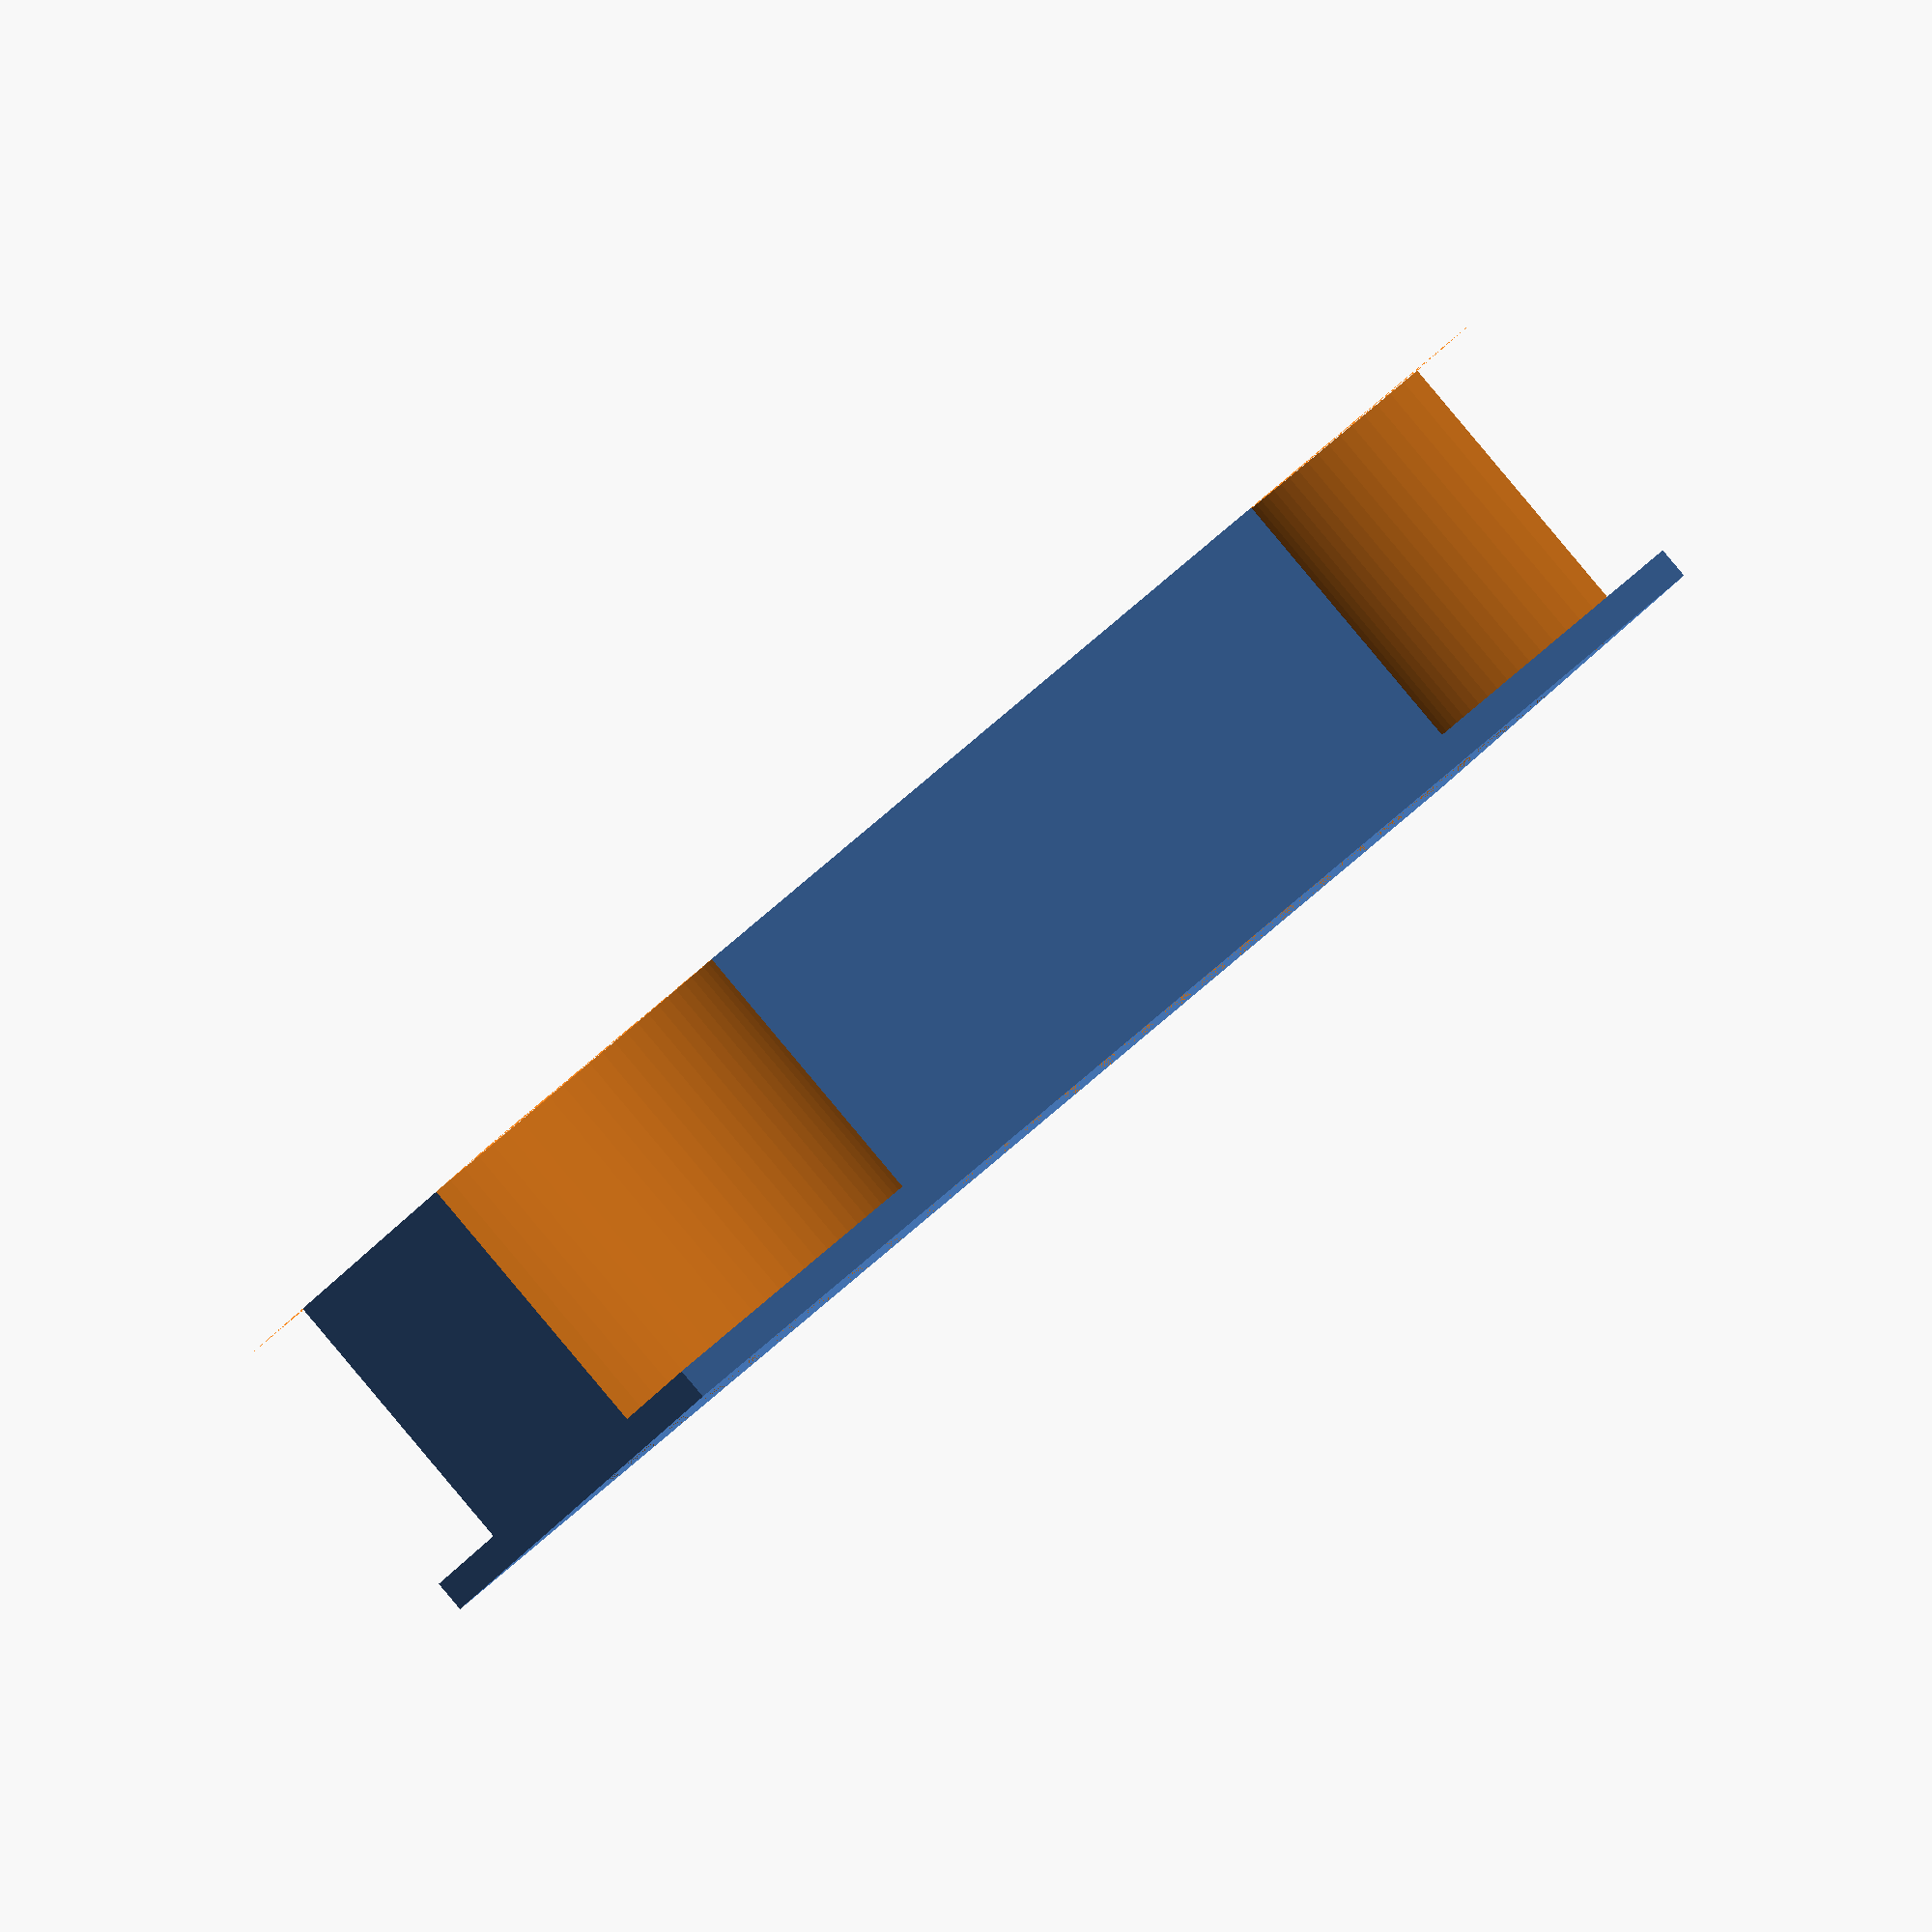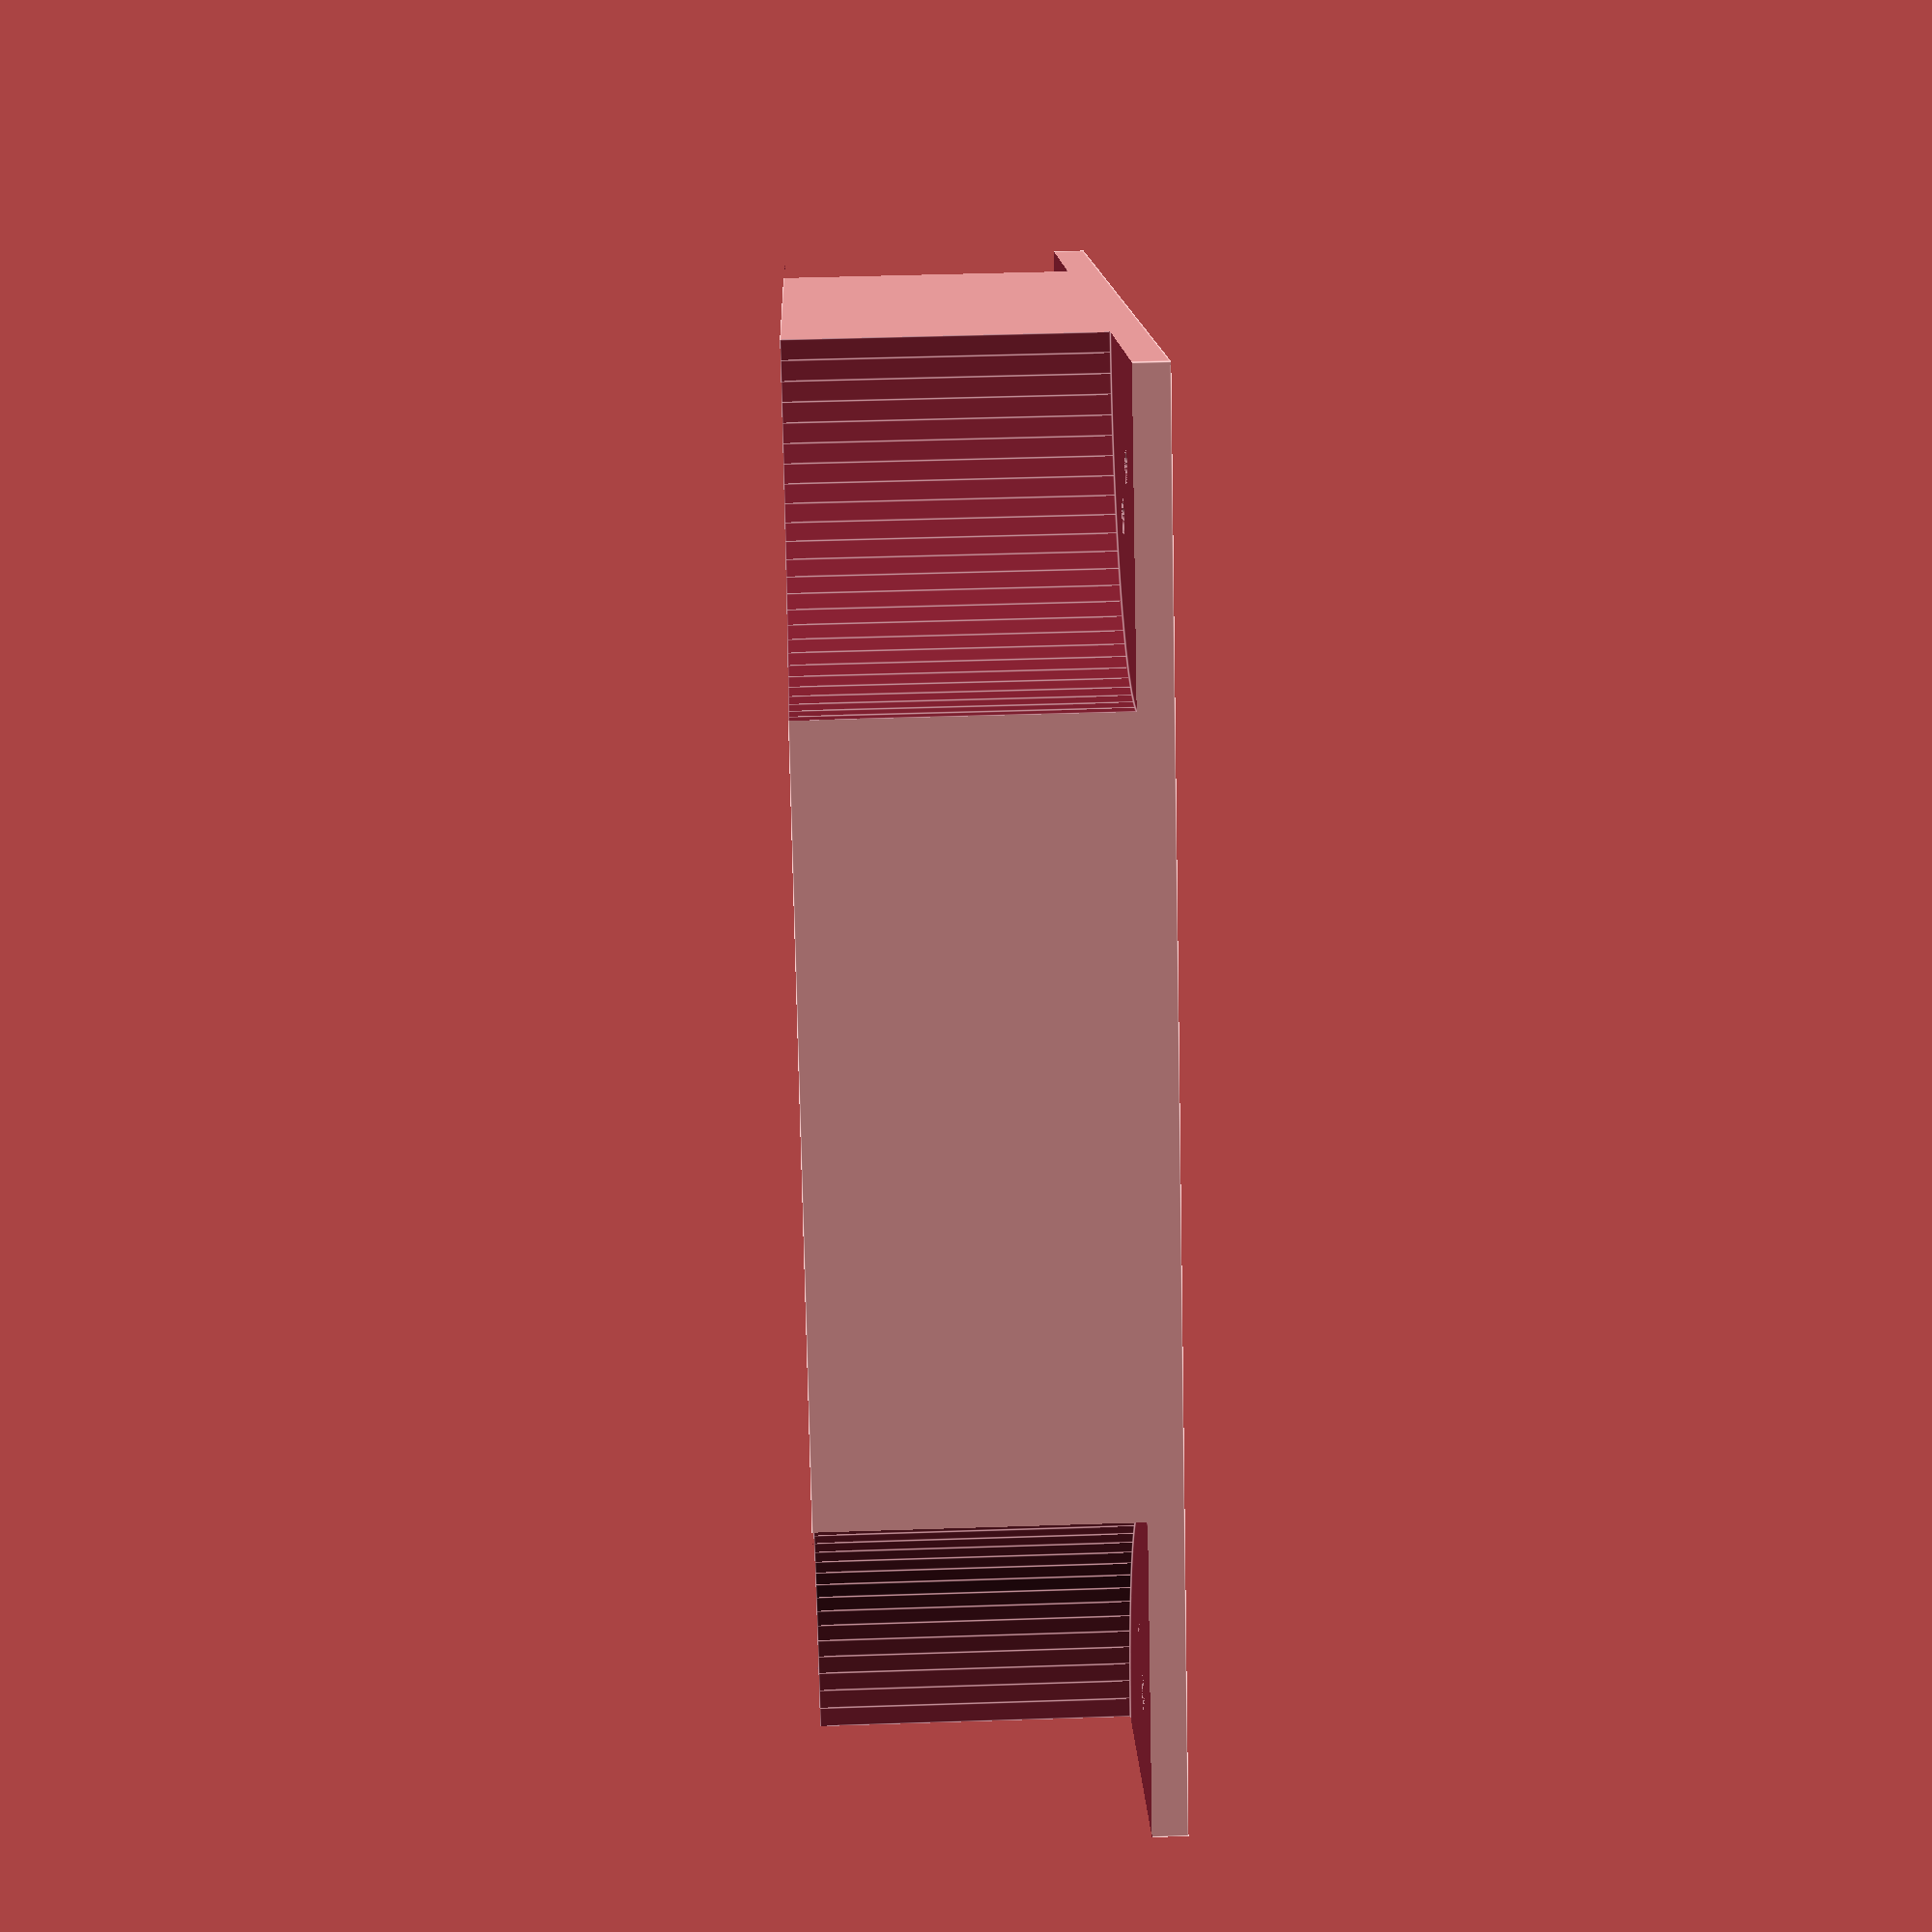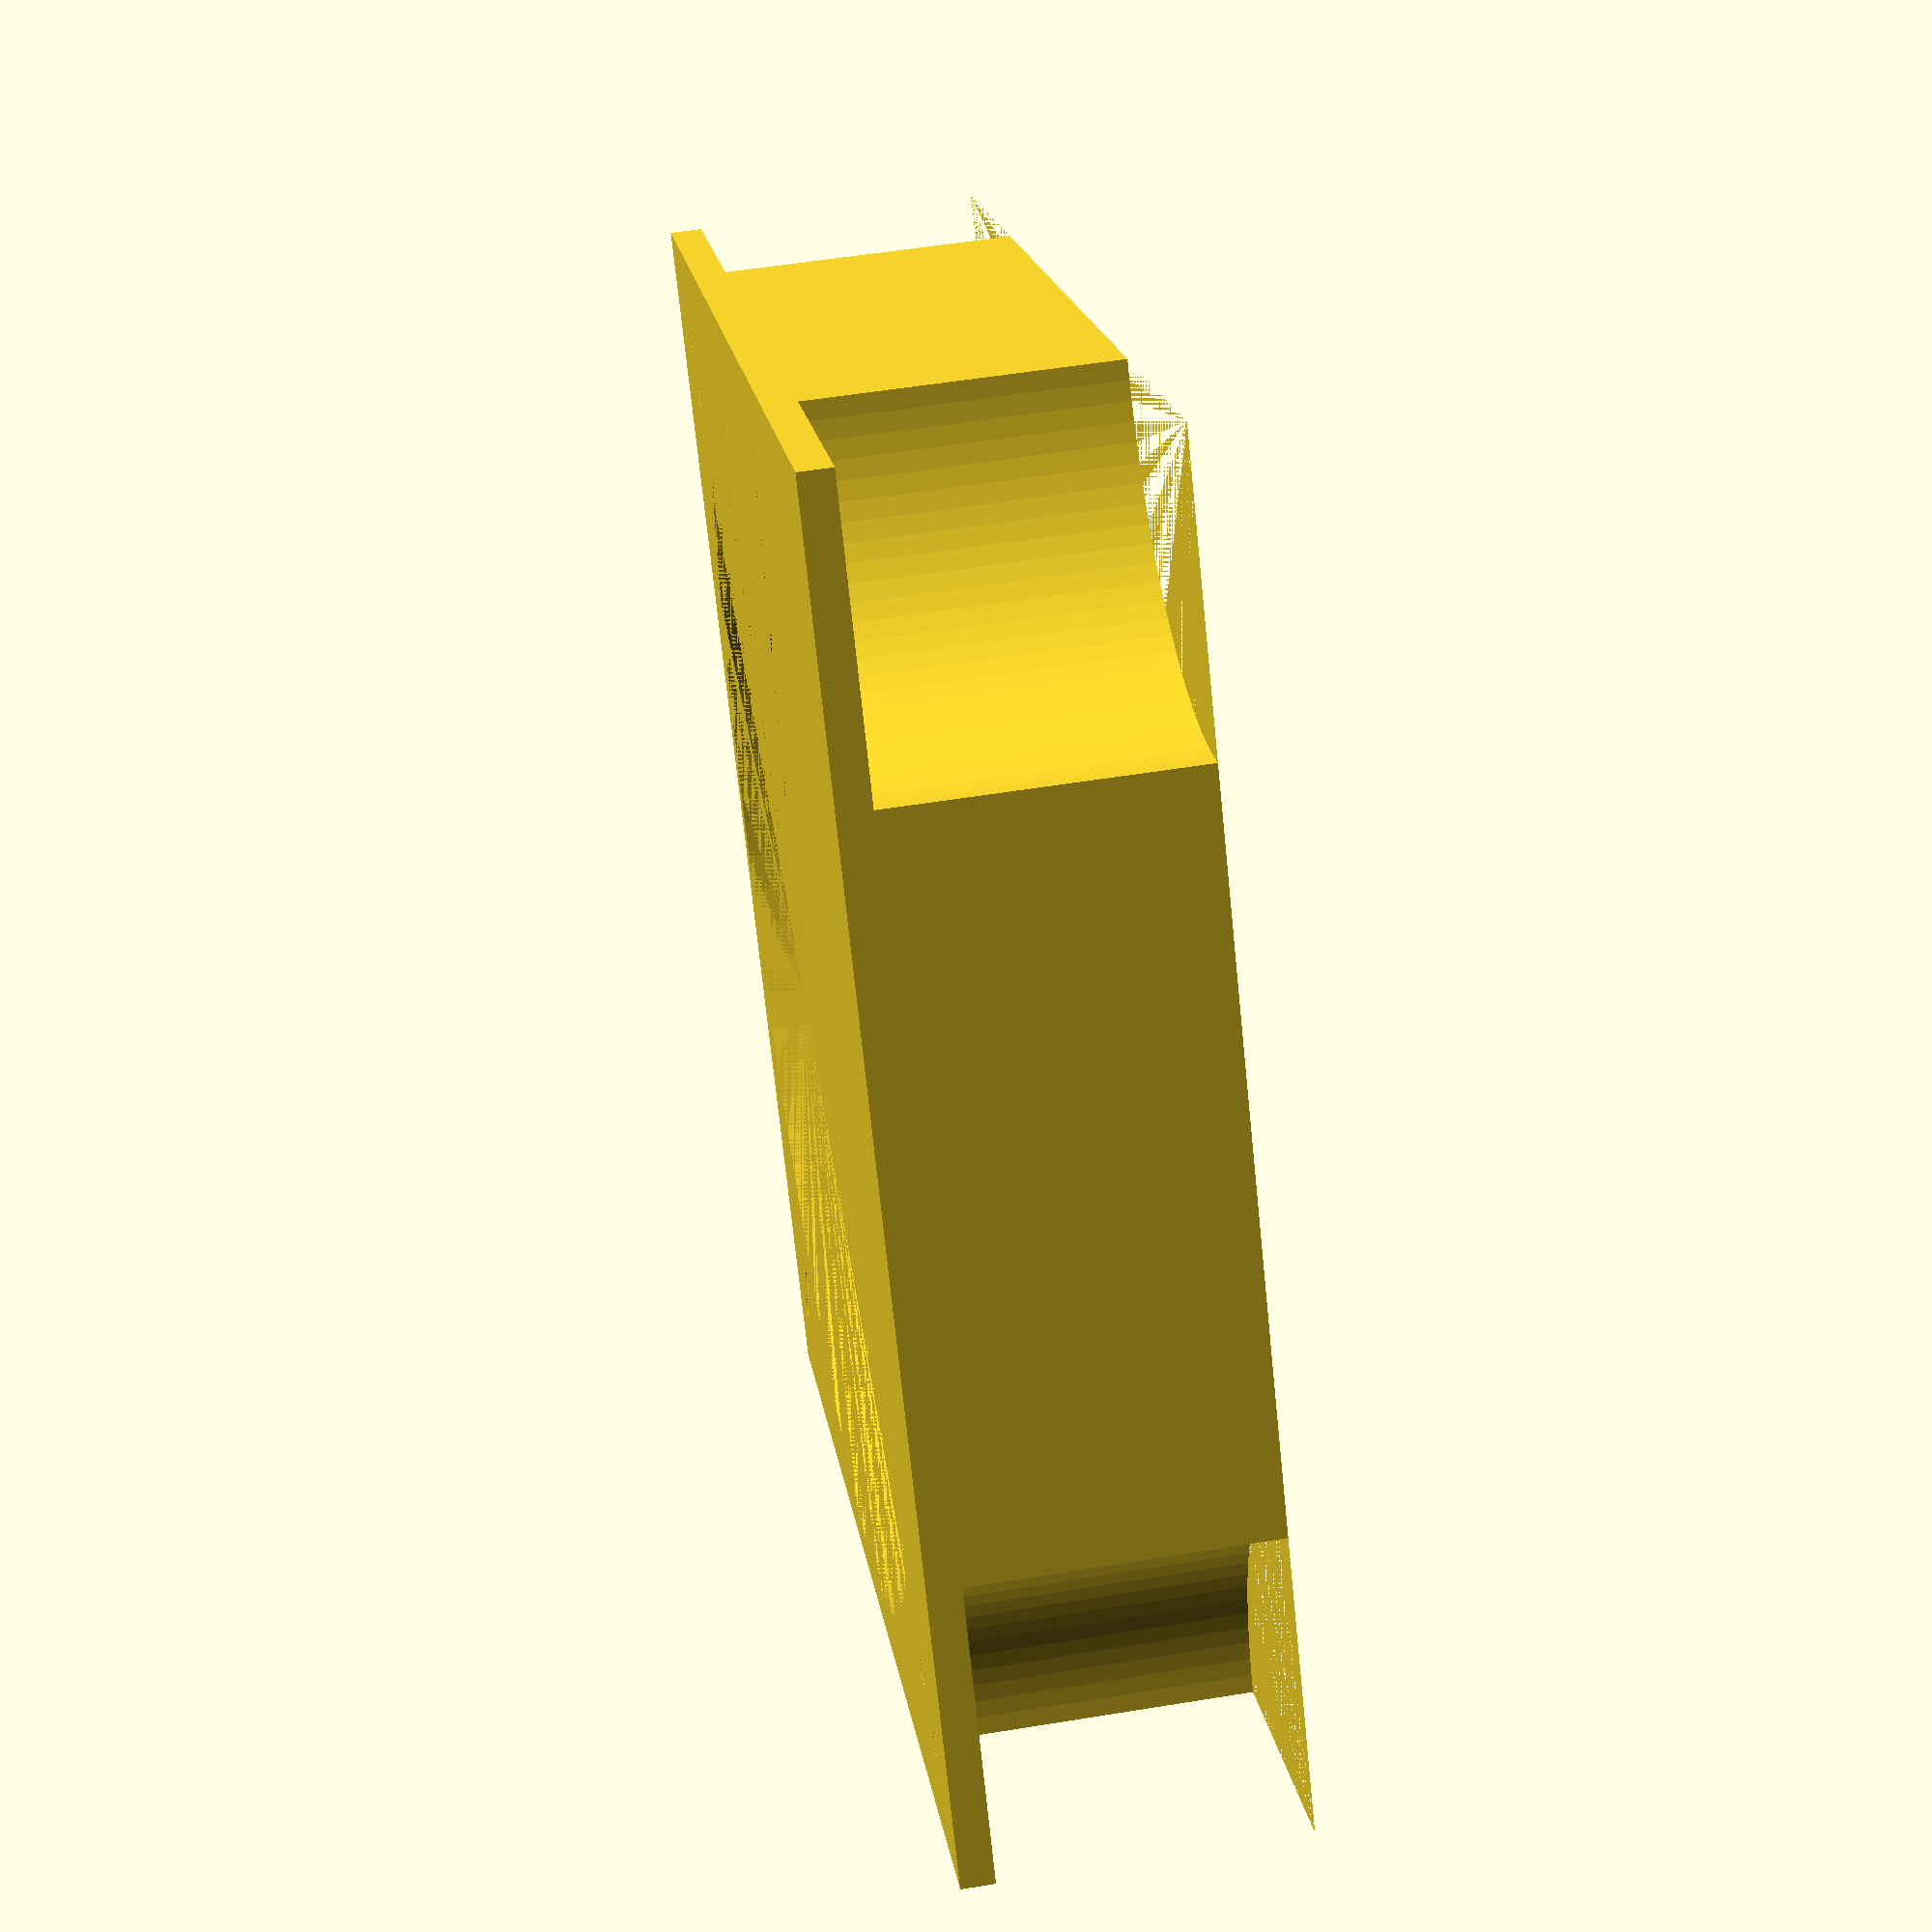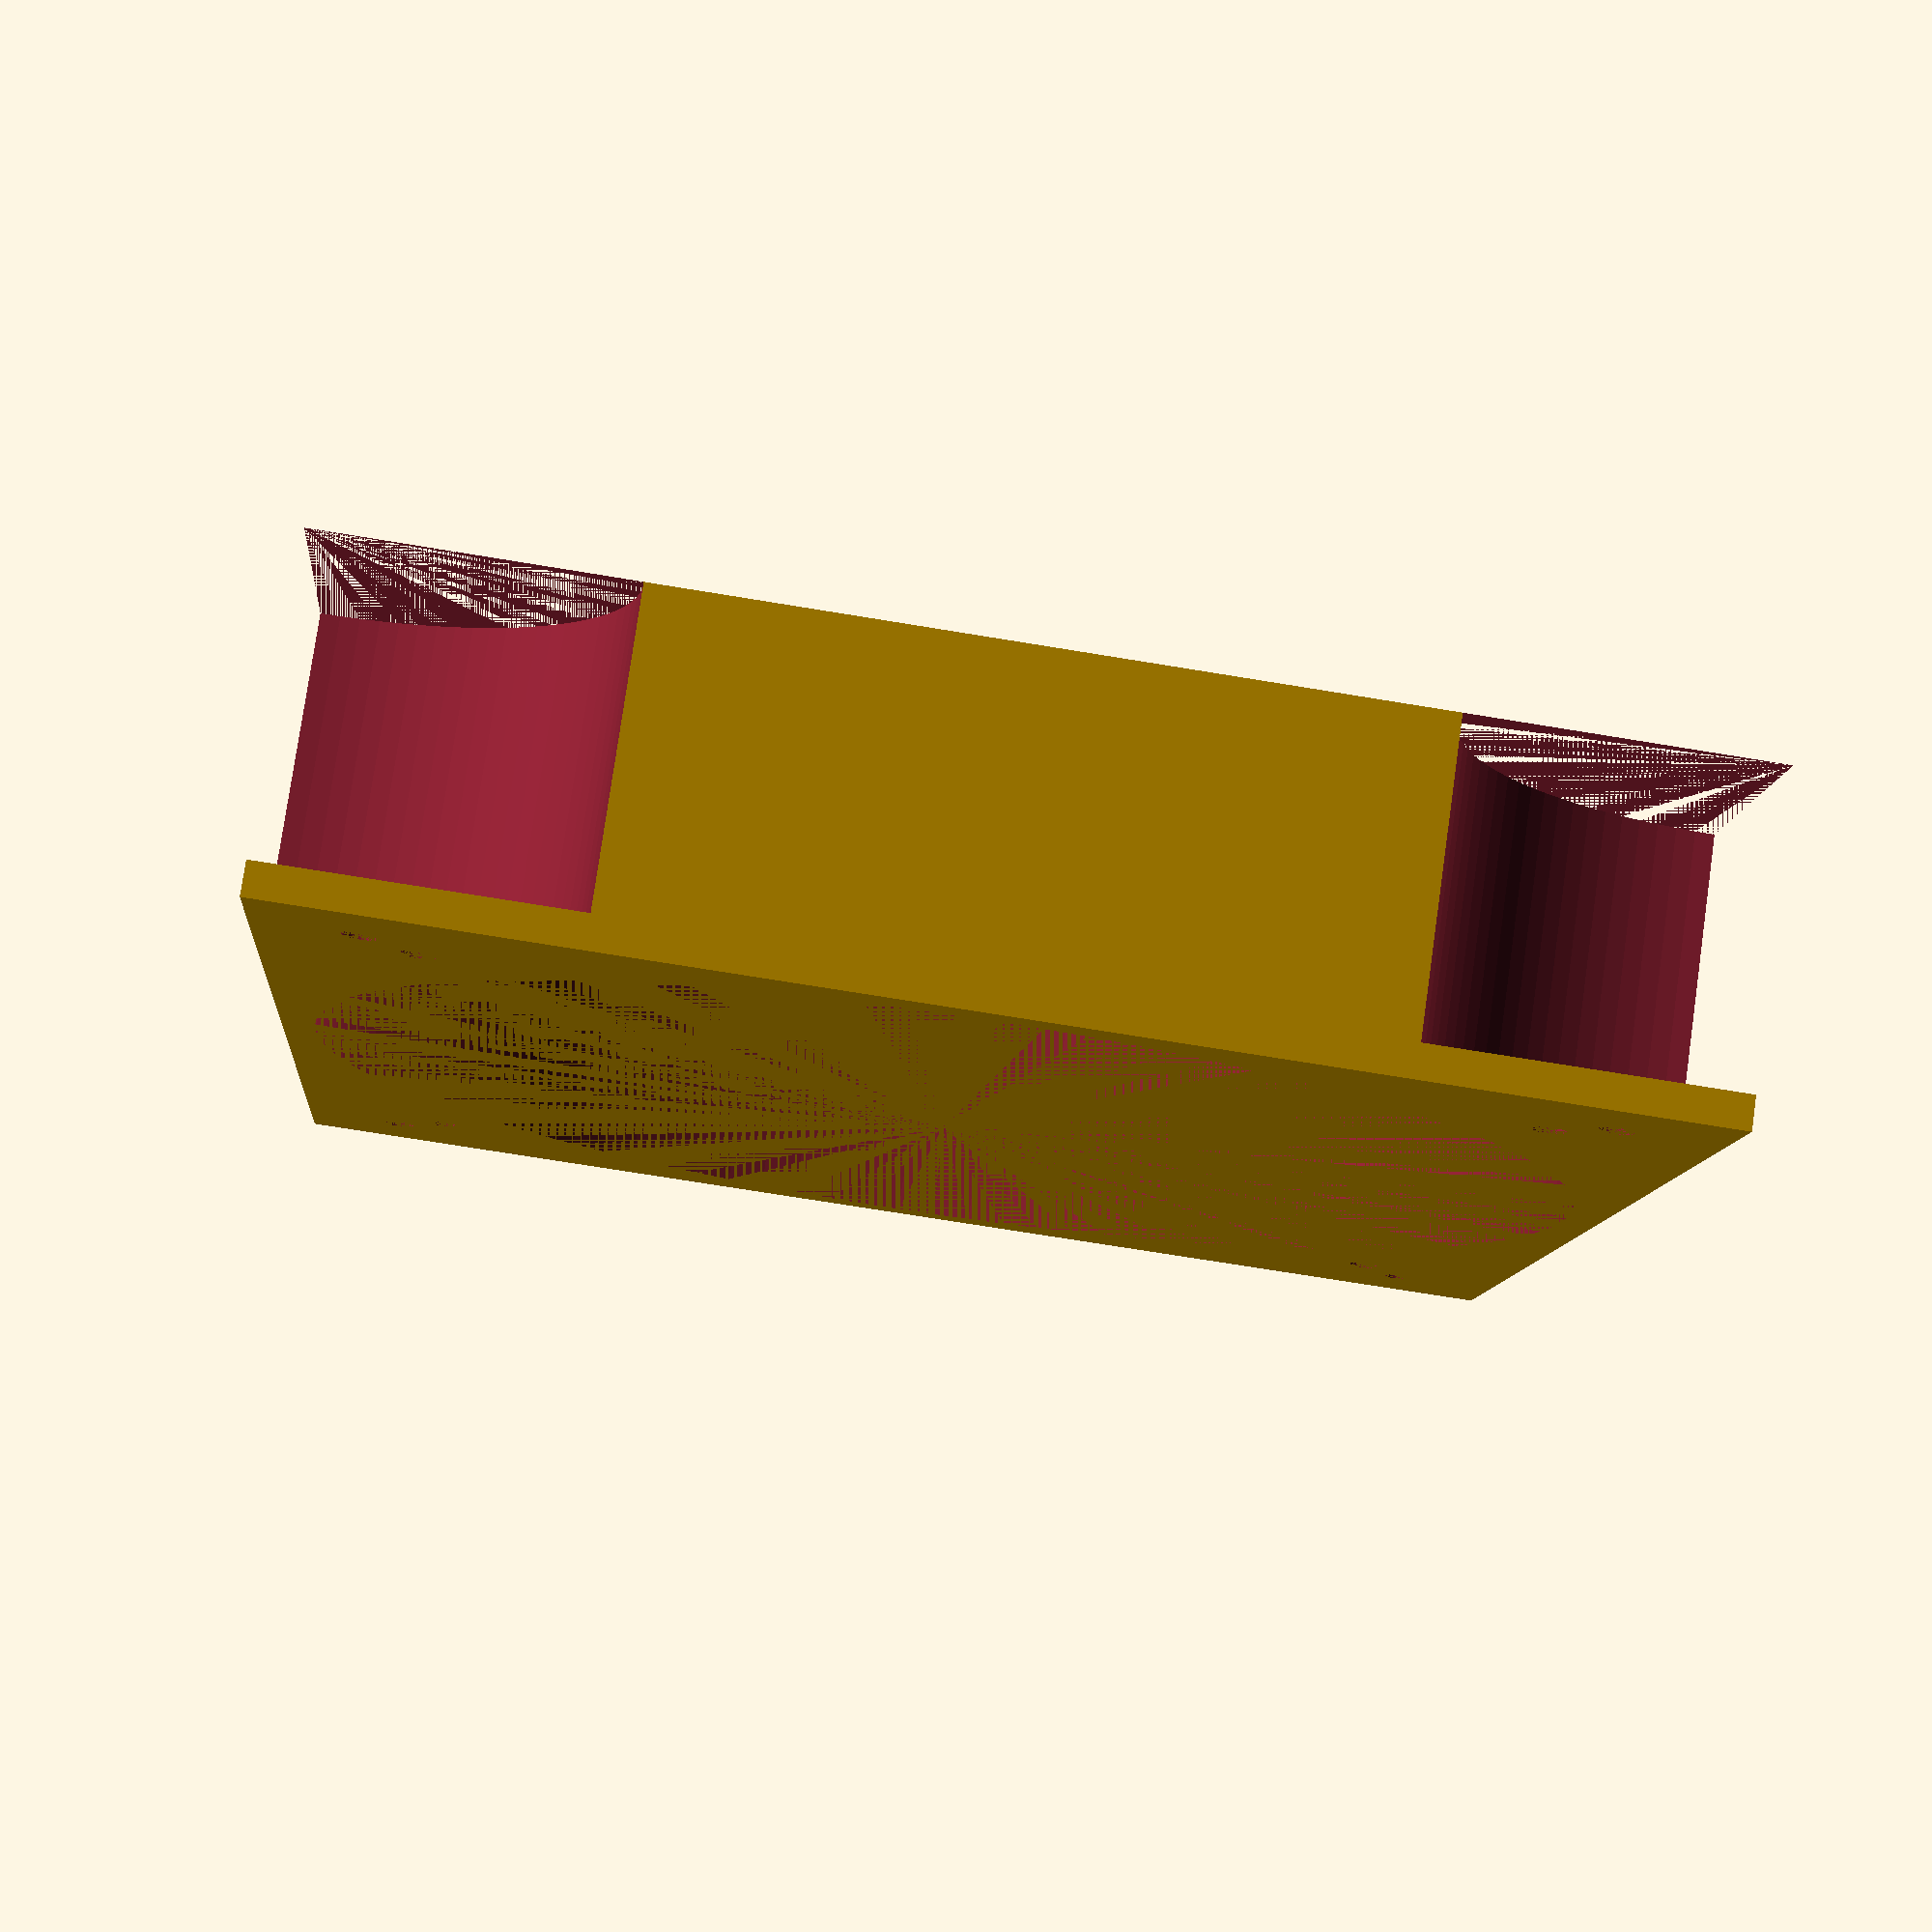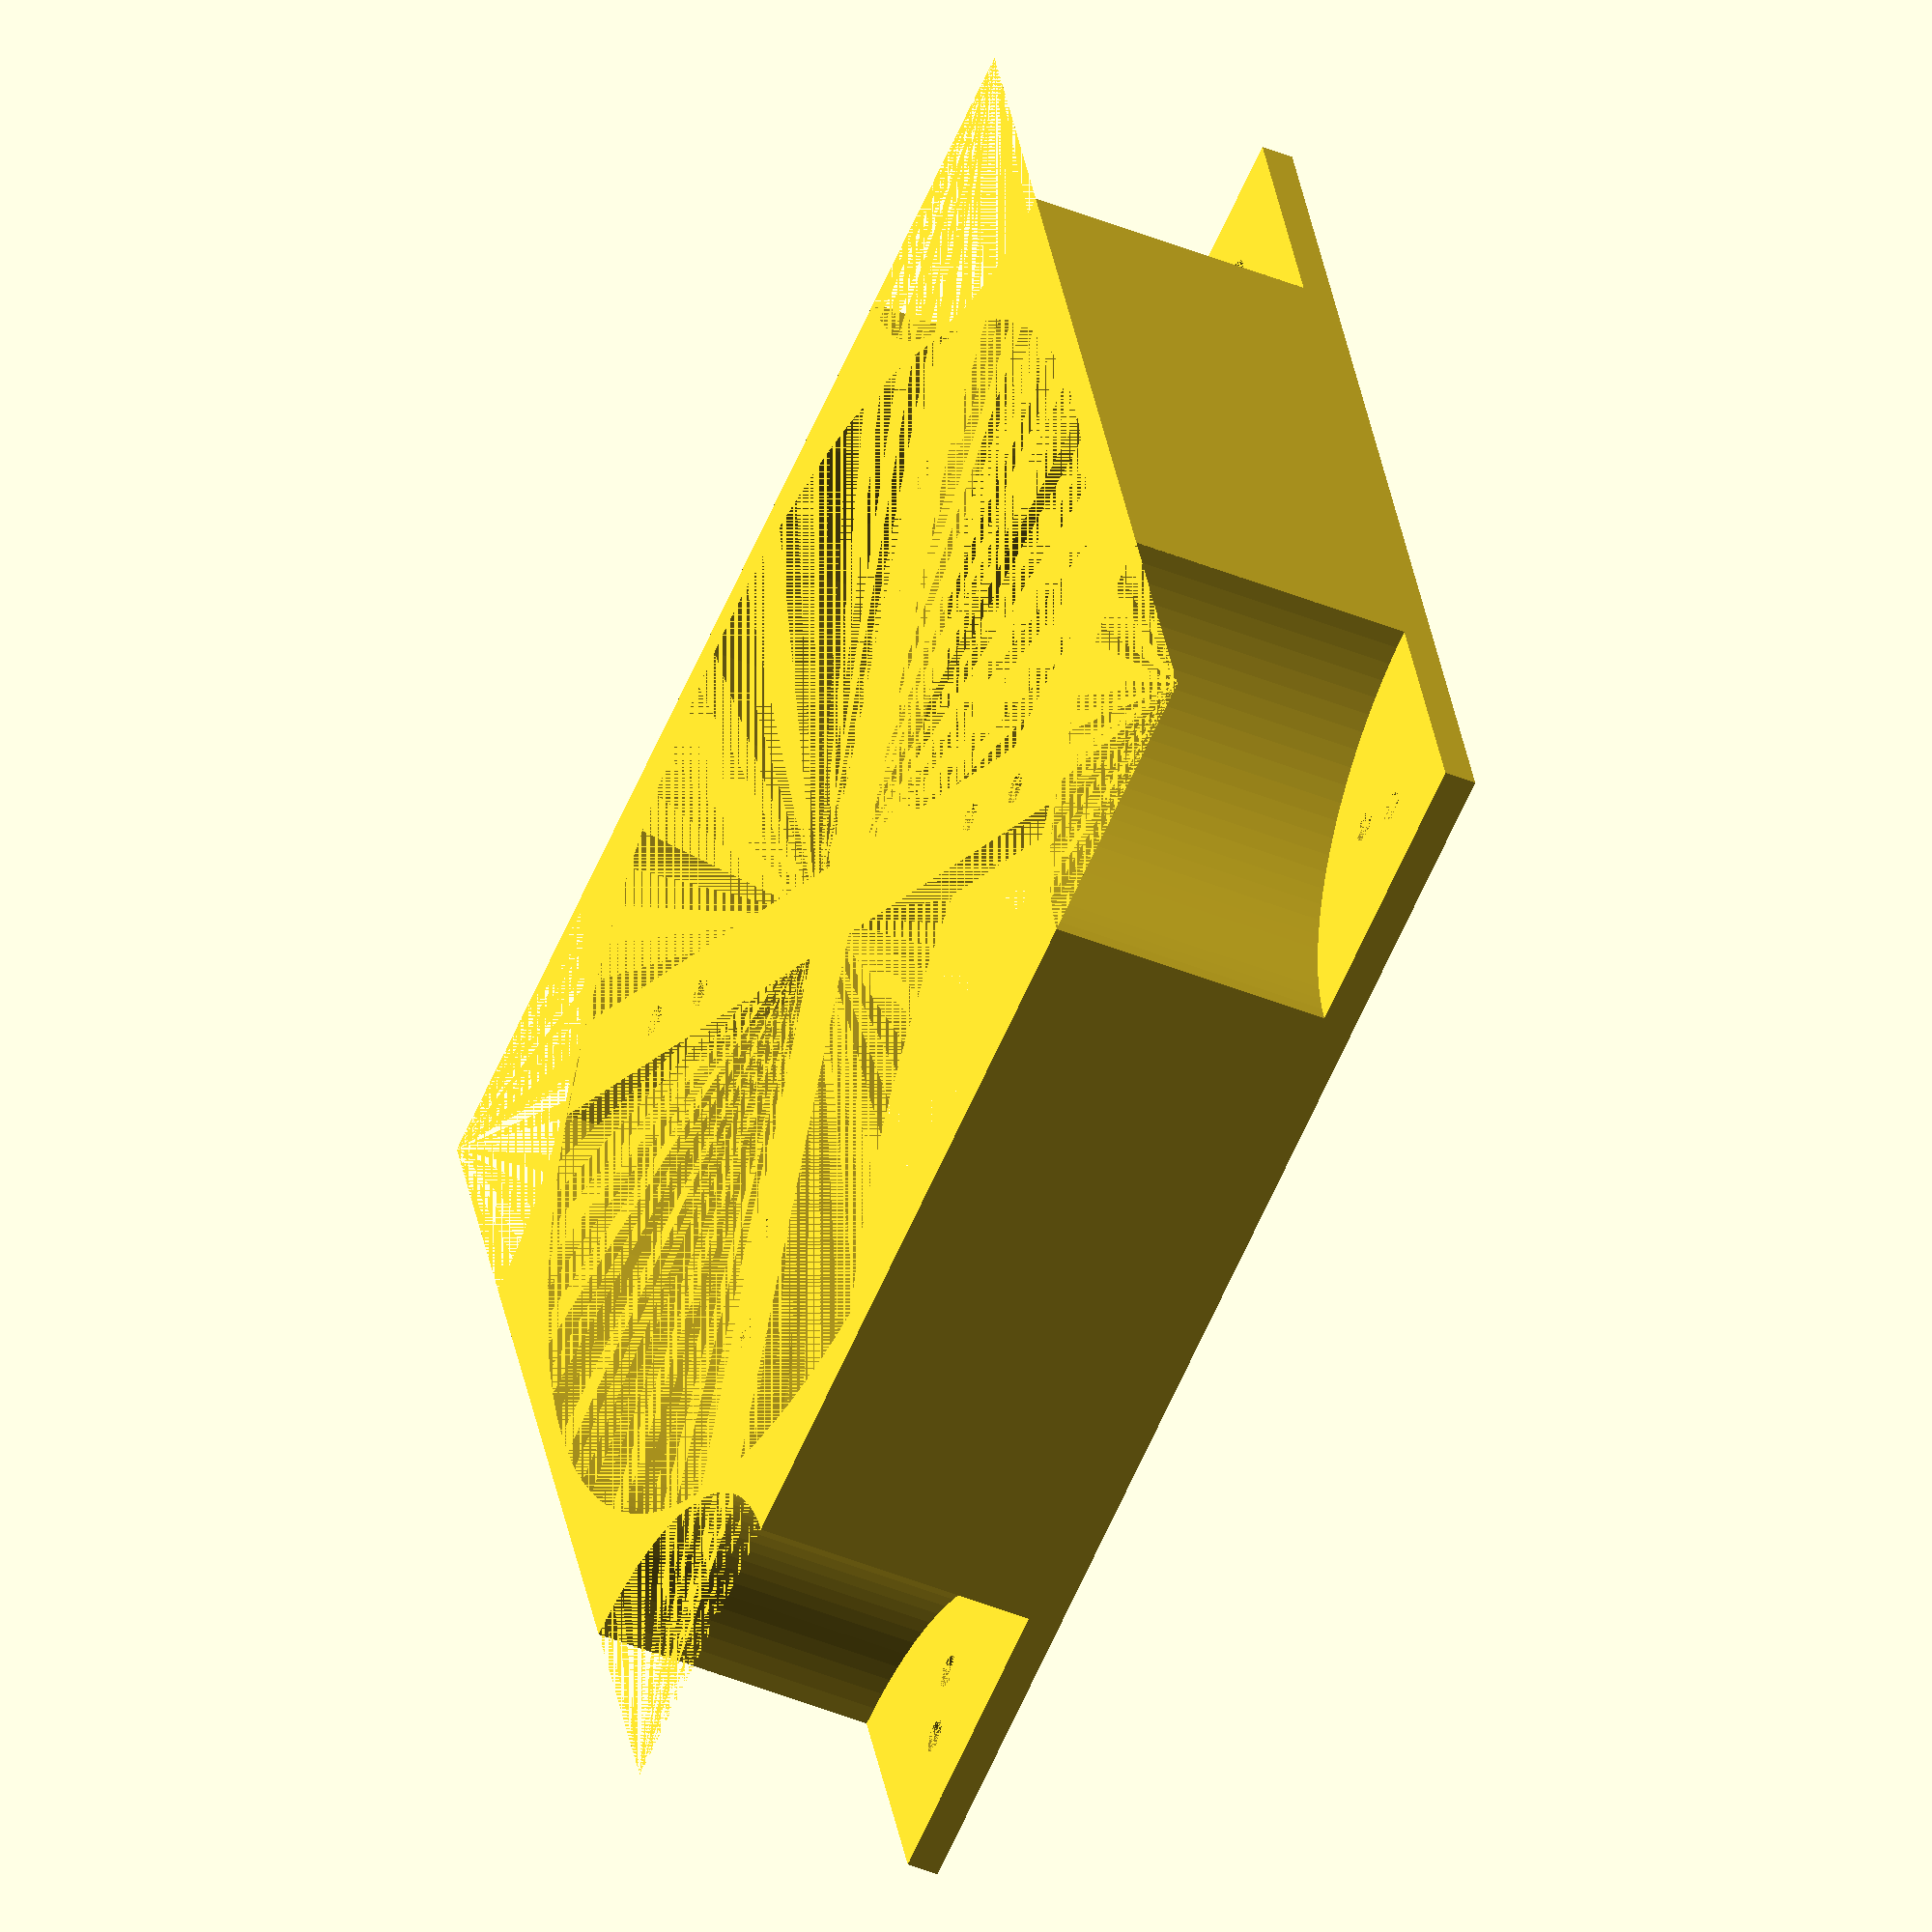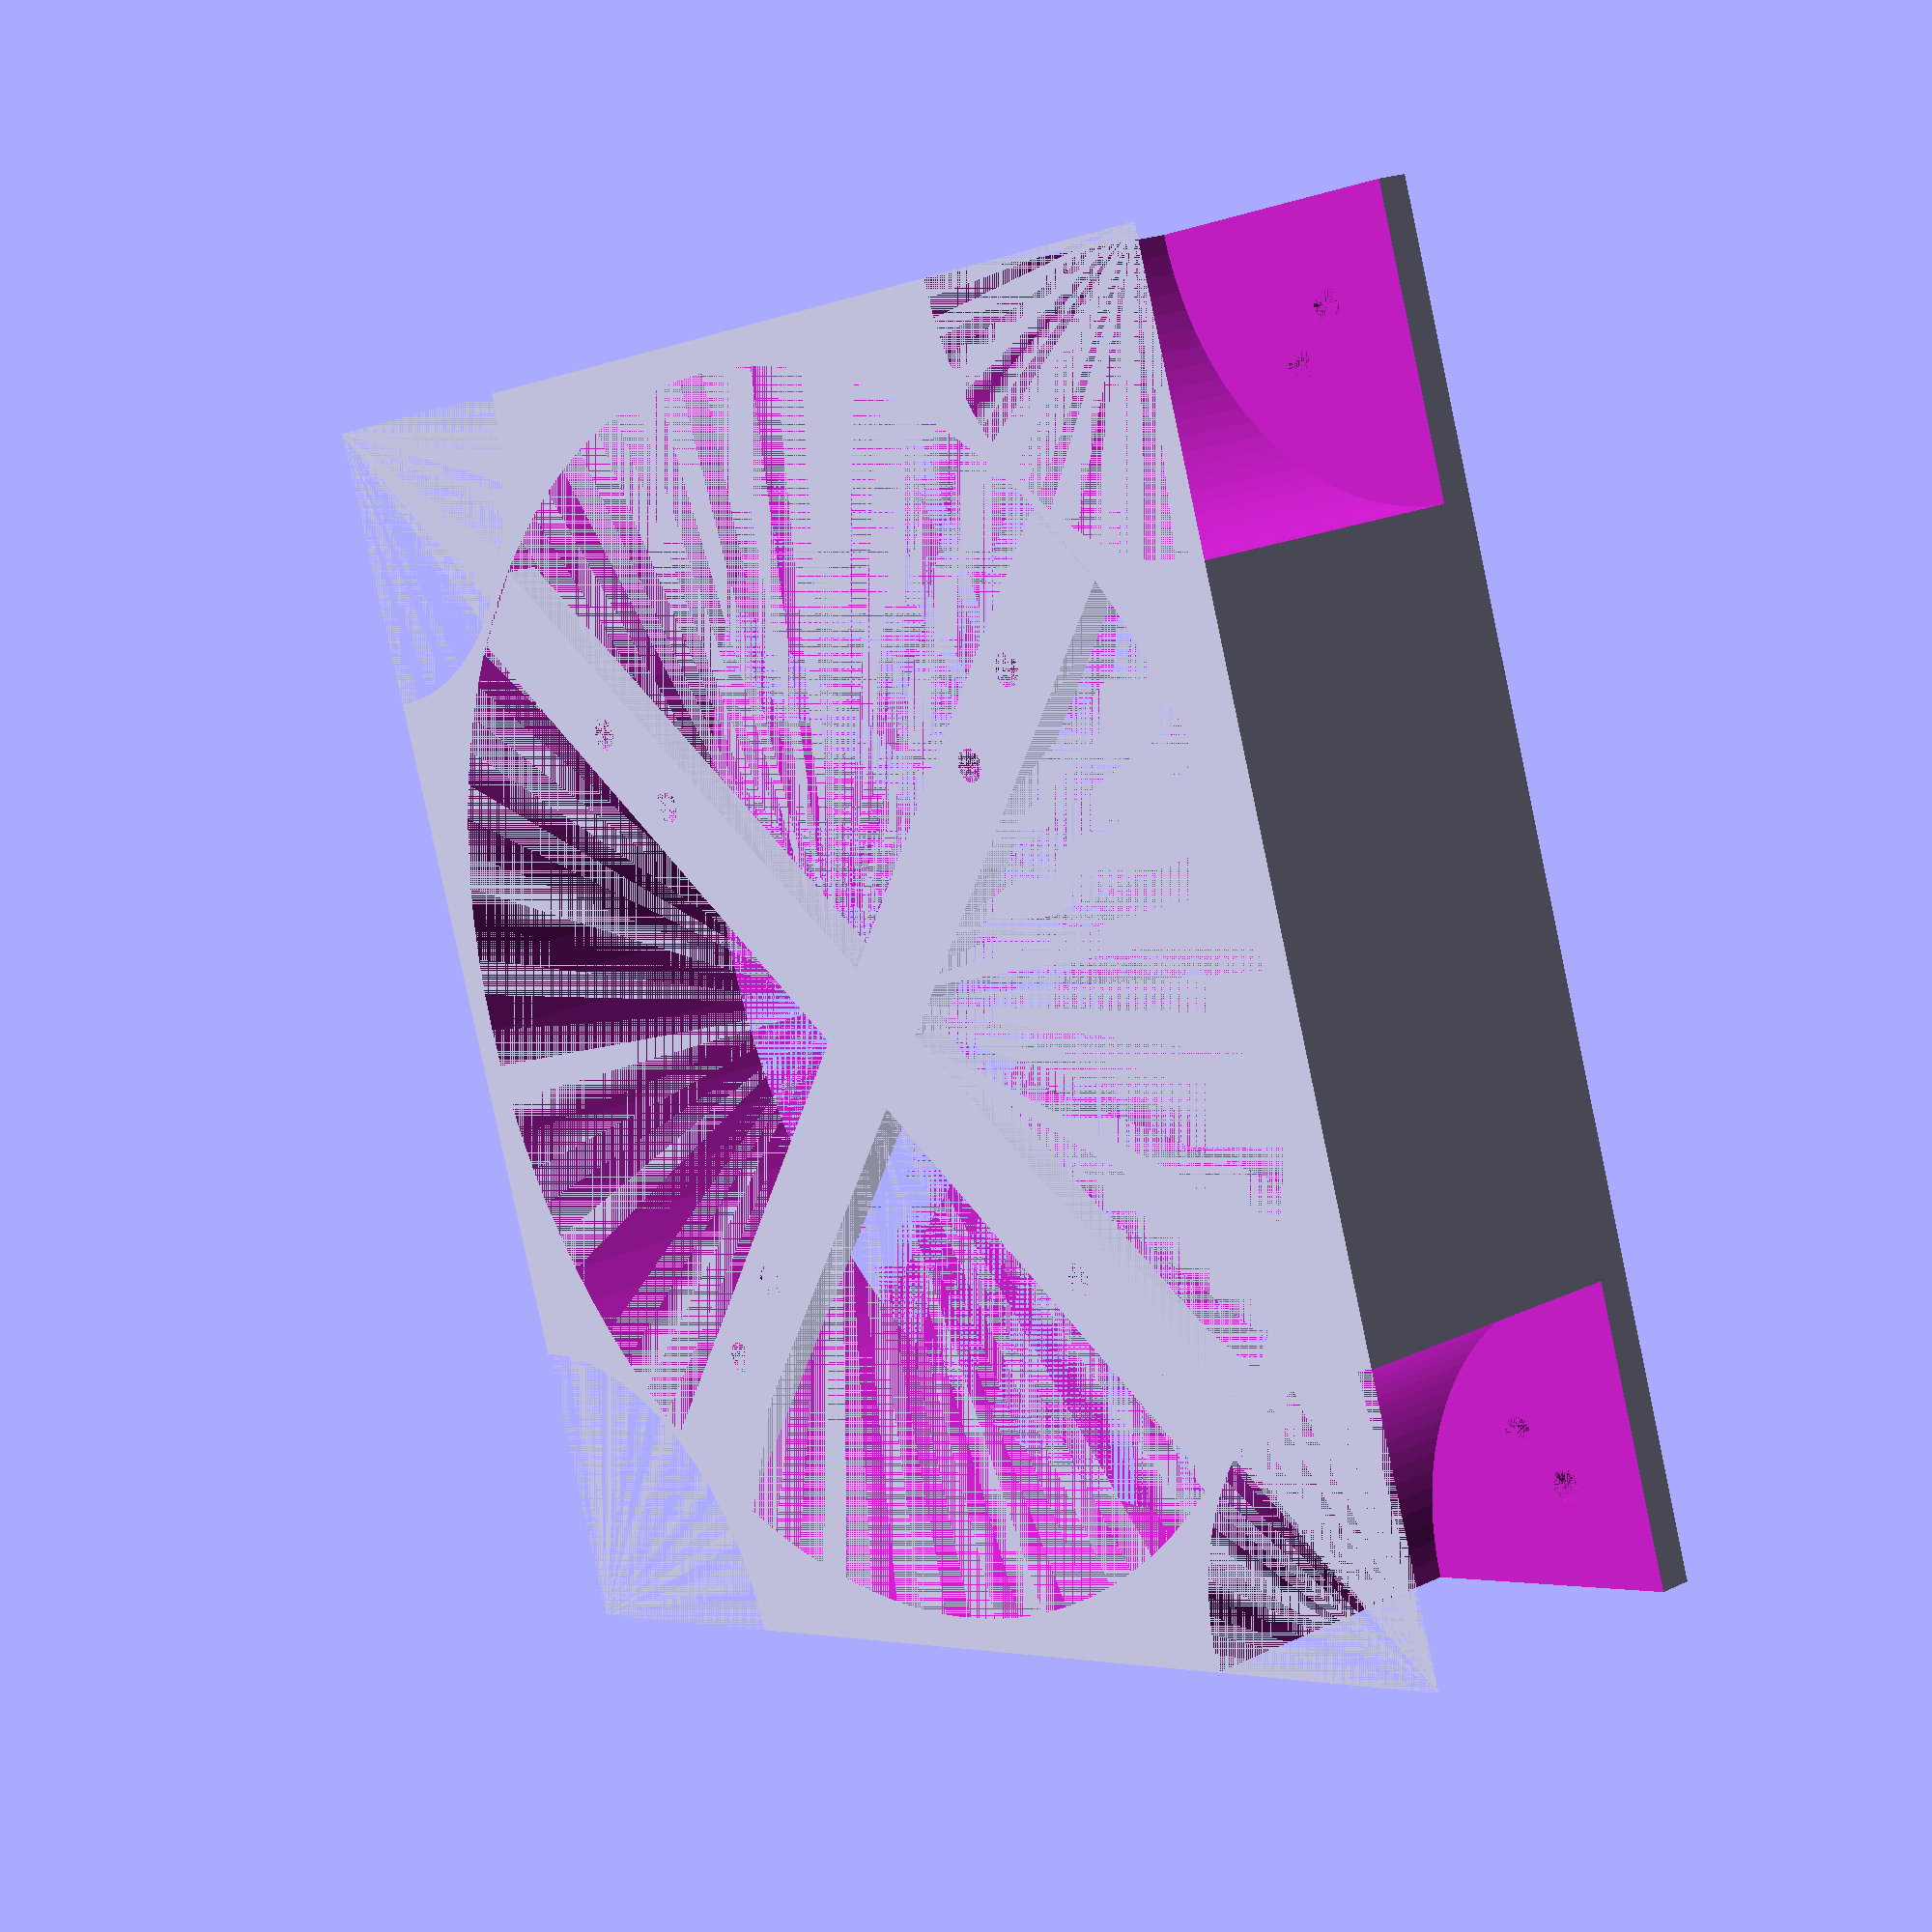
<openscad>
/// A structure that allows you to mount a 200mm fan to a VESA mount.

$fn = 100;

union() {
  difference() {
    union() {
      translate([-7.5, -17.5, 0])
      rotate(45)
      cube([190, 15, 5]);
      translate([-22.5, 110, 0])
      rotate(-45)
      cube([190, 15, 5]);
    }
    cylinder(h=5, r=2.5);
    translate([100, 0, 0]) cylinder(h=5, r=2.5);
    translate([100, 100, 0]) cylinder(h=5, r=2.5);
    translate([0, 100, 0]) cylinder(h=5, r=2.5);
    translate([12.5, 12.5, 0]) cylinder(h=5, r=2.5);
    translate([87.5, 12.5, 0]) cylinder(h=5, r=2.5);
    translate([87.5, 87.5, 0]) cylinder(h=5, r=2.5);
    translate([12.5, 87.5, 0]) cylinder(h=5, r=2.5);
  }

  translate([-45, -45])
    difference() {
      cube([200, 200, 50]);
      translate([100, 100, 0]) cylinder(h=50, r=95);

      translate([15, 15, 45]) cylinder(h=5, r=2.5);
      translate([15, 185, 45]) cylinder(h=5, r=2.5);
      translate([185, 15, 45]) cylinder(h=5, r=2.5);
      translate([185, 185, 45]) cylinder(h=5, r=2.5);

      translate([22.5, 22.5, 45]) cylinder(h=5, r=2.5);
      translate([22.5, 177.5, 45]) cylinder(h=5, r=2.5);
      translate([177.5, 22.5, 45]) cylinder(h=5, r=2.5);
      translate([177.5, 177.5, 45]) cylinder(h=5, r=2.5);

      translate([0, 0, 0]) cylinder(h=45, r=45);
      translate([0, 200, 0]) cylinder(h=45, r=45);
      translate([200, 0, 0]) cylinder(h=45, r=45);
      translate([200, 200, 0]) cylinder(h=45, r=45);
    }
}

</openscad>
<views>
elev=270.4 azim=13.9 roll=320.0 proj=o view=wireframe
elev=314.4 azim=213.2 roll=267.8 proj=p view=edges
elev=305.2 azim=142.8 roll=80.2 proj=p view=solid
elev=281.0 azim=184.8 roll=8.1 proj=p view=wireframe
elev=224.3 azim=198.8 roll=295.5 proj=o view=wireframe
elev=159.9 azim=198.6 roll=310.6 proj=p view=wireframe
</views>
